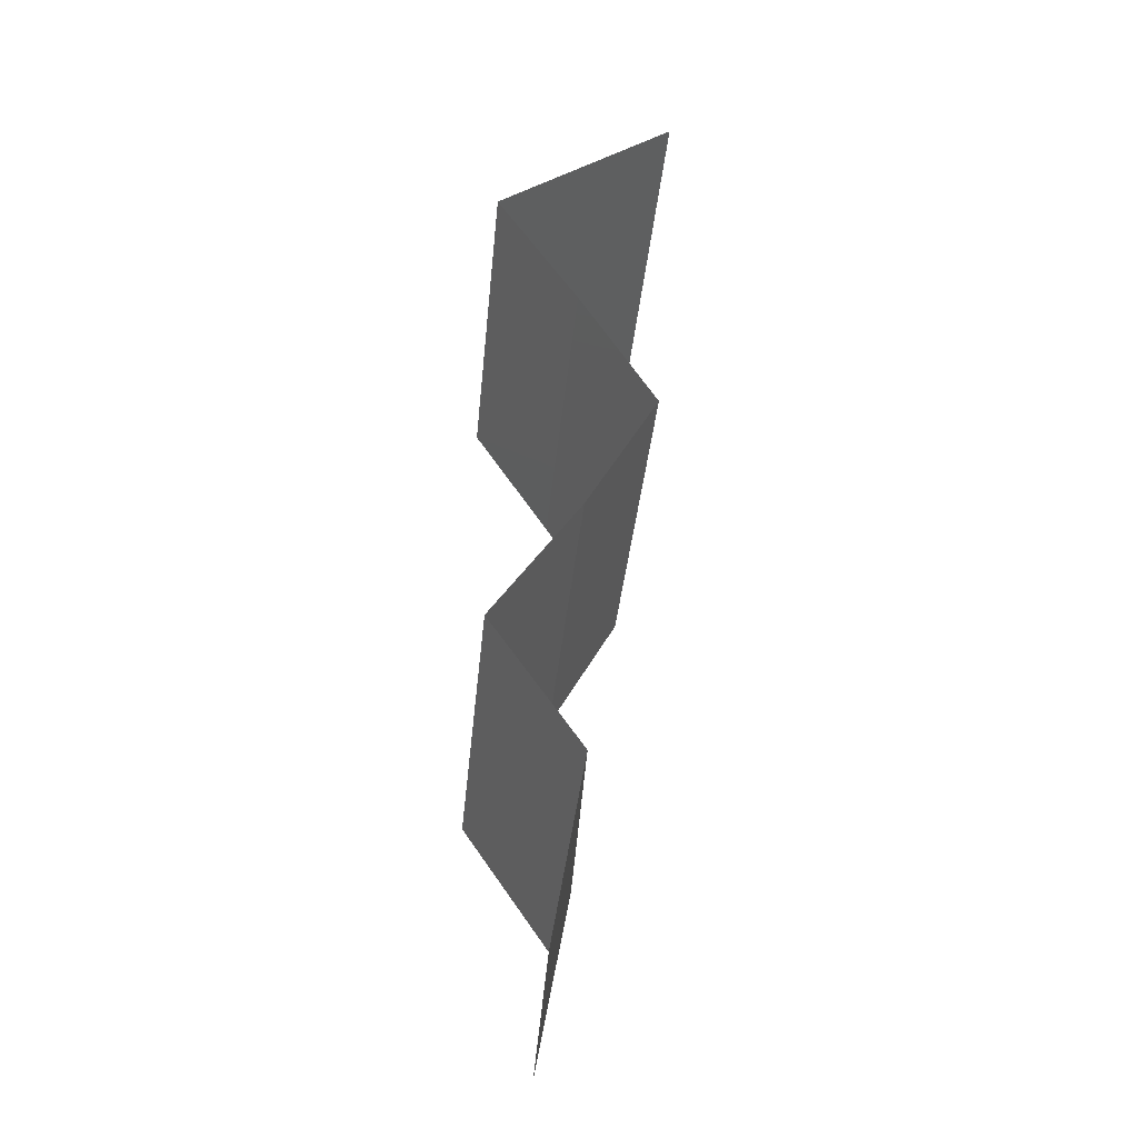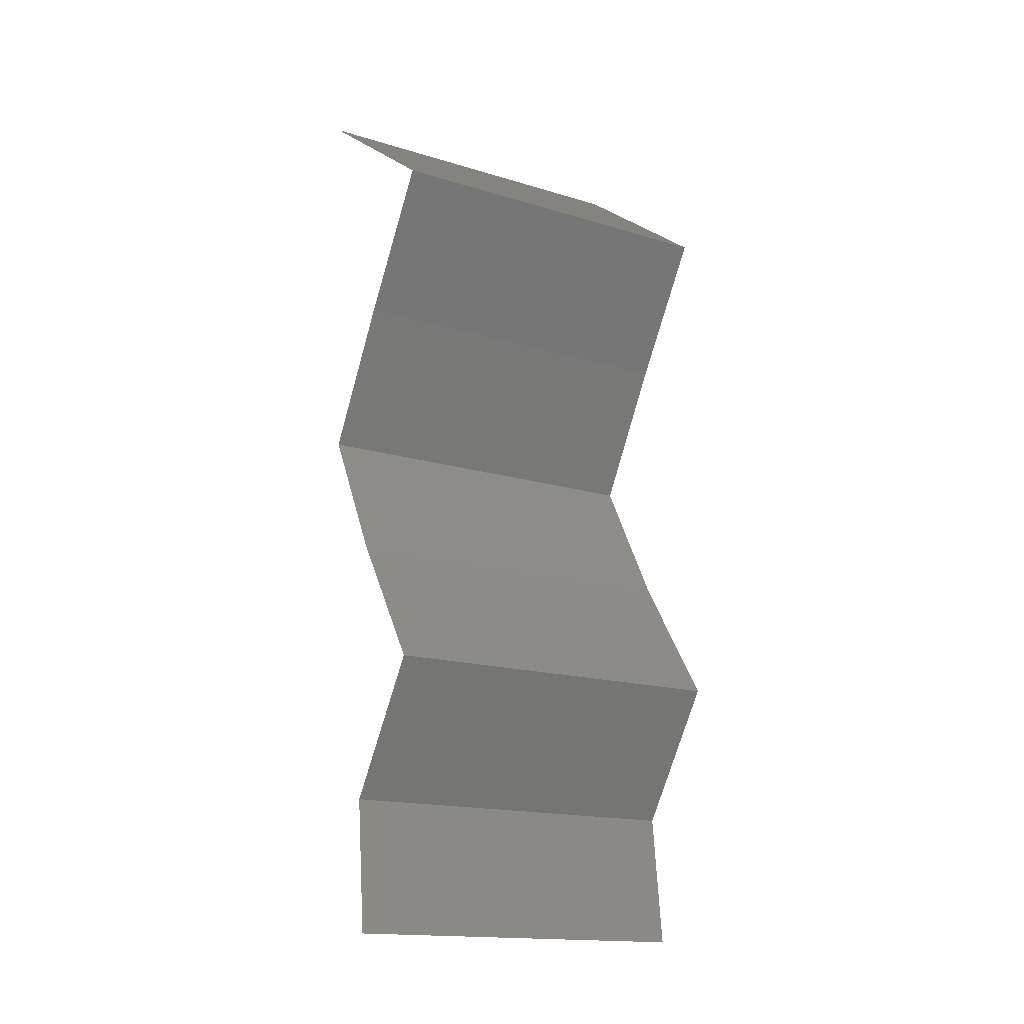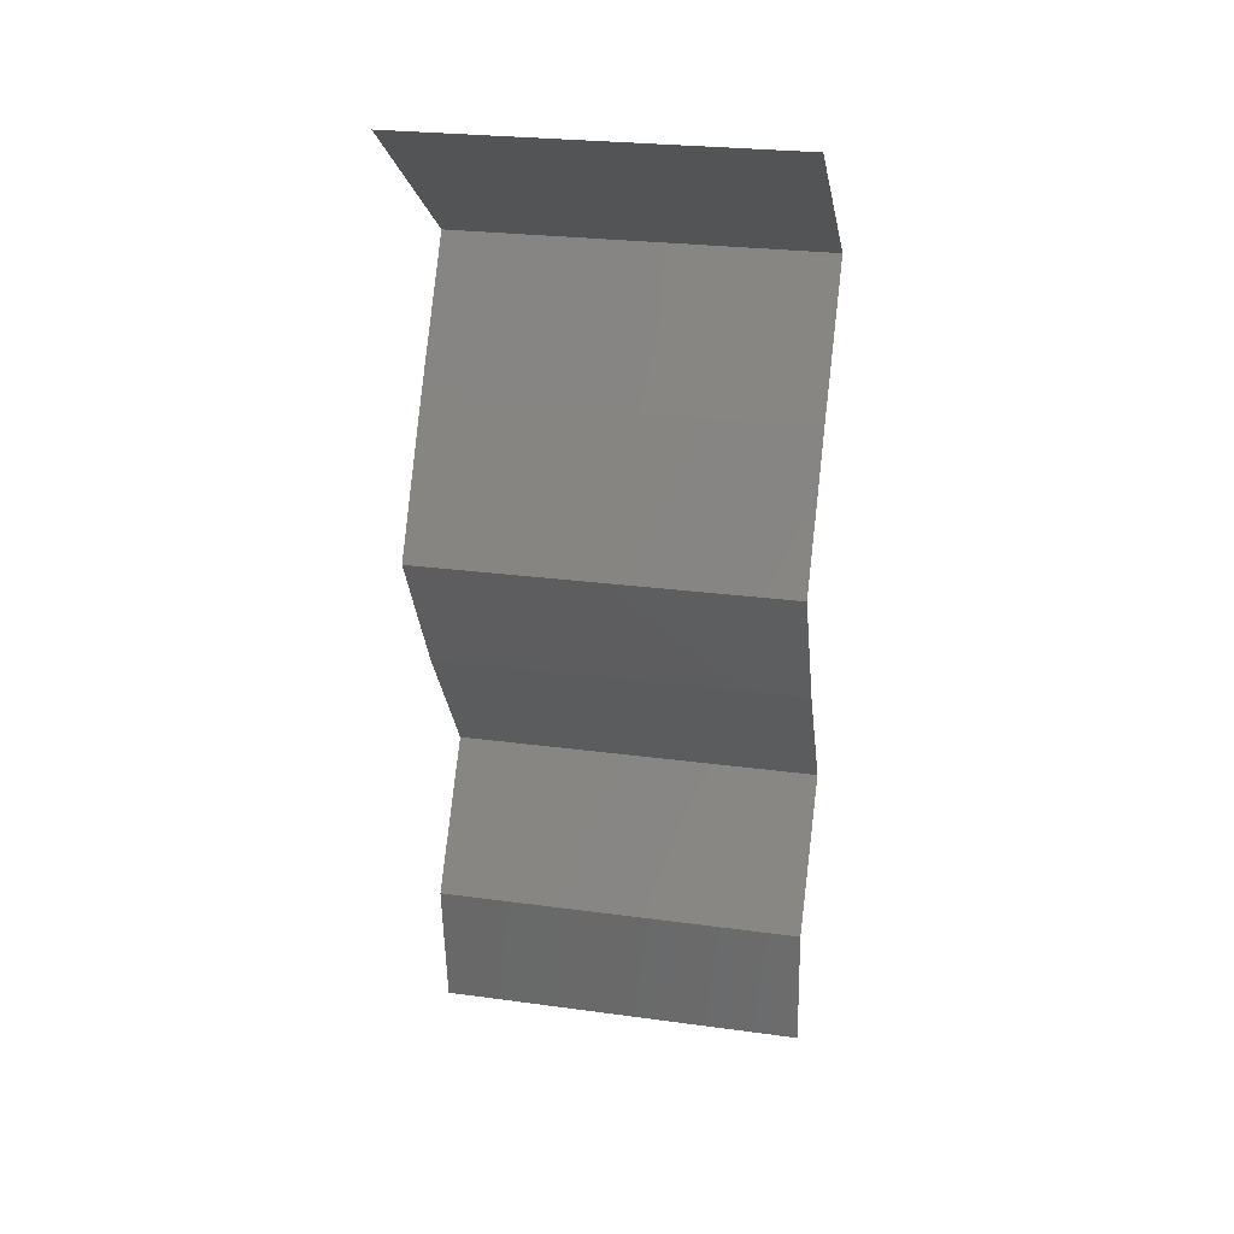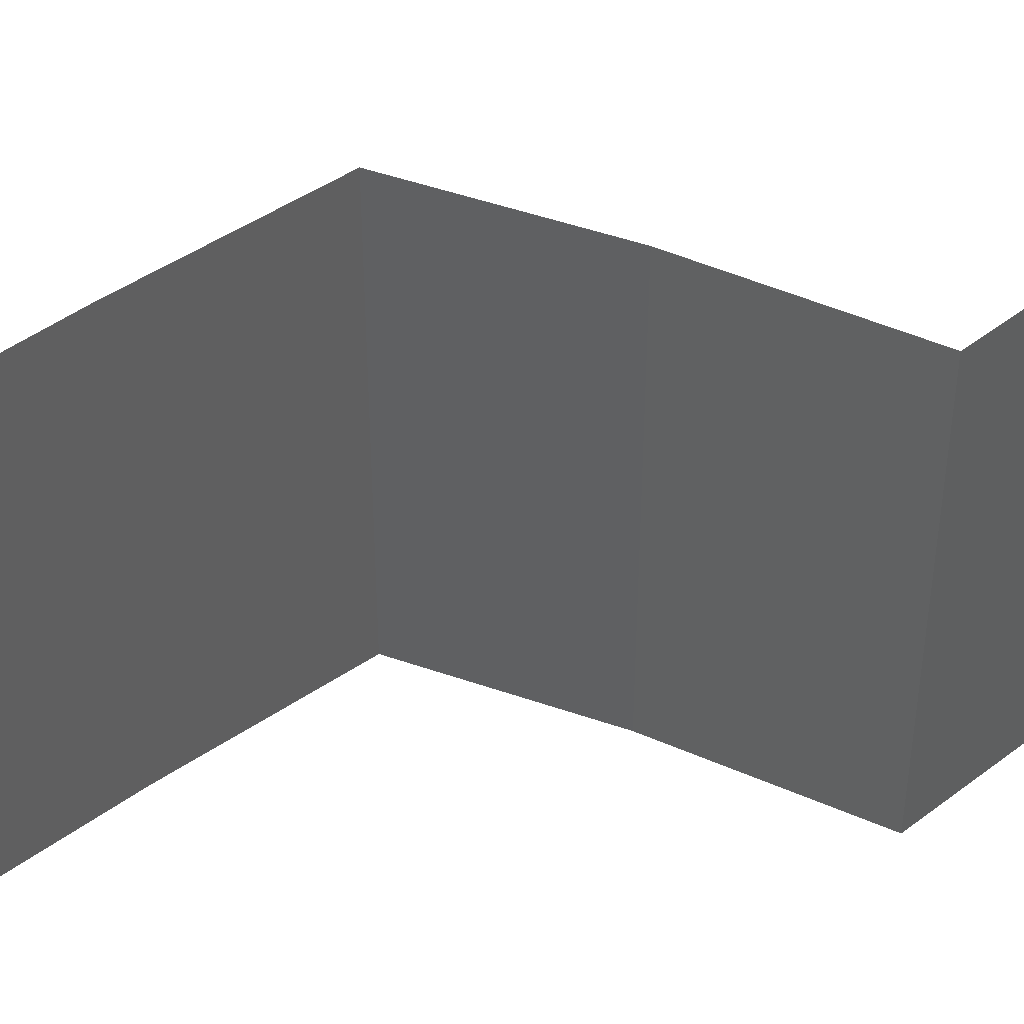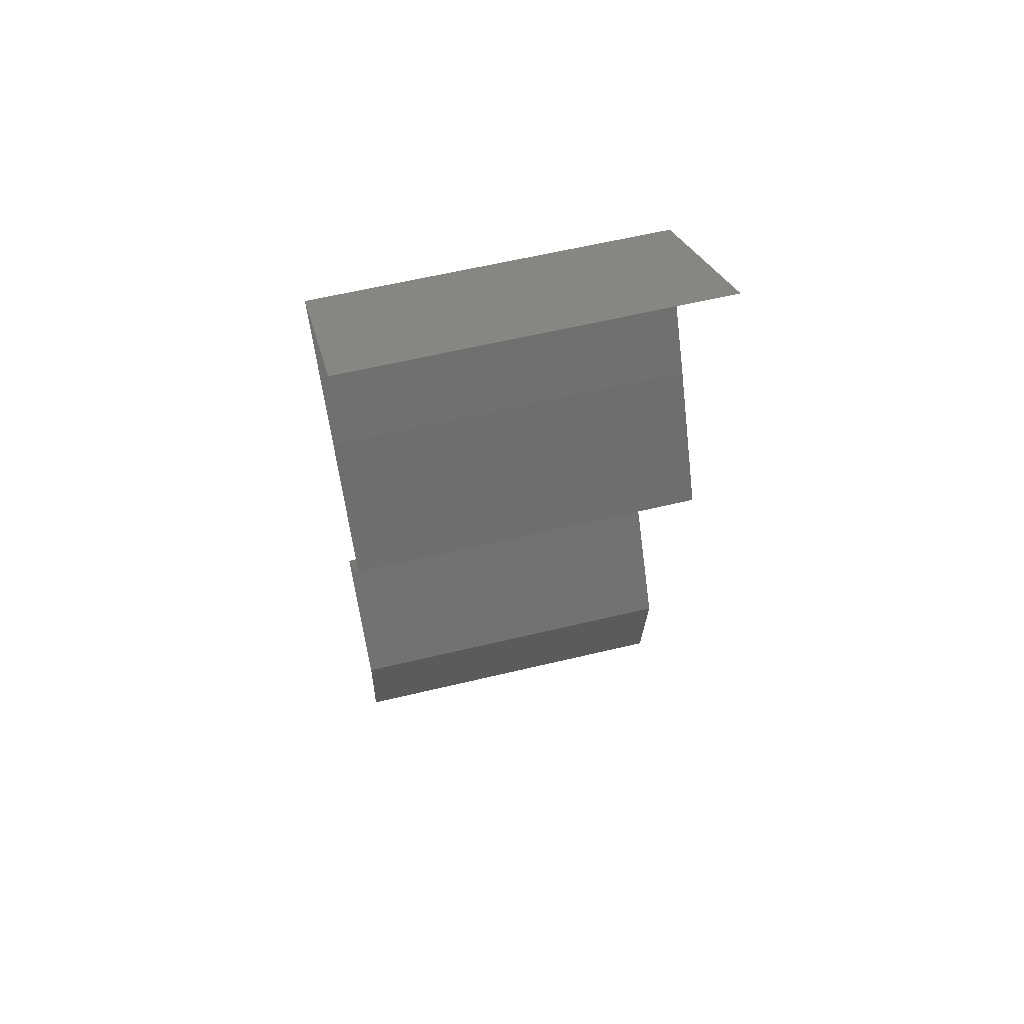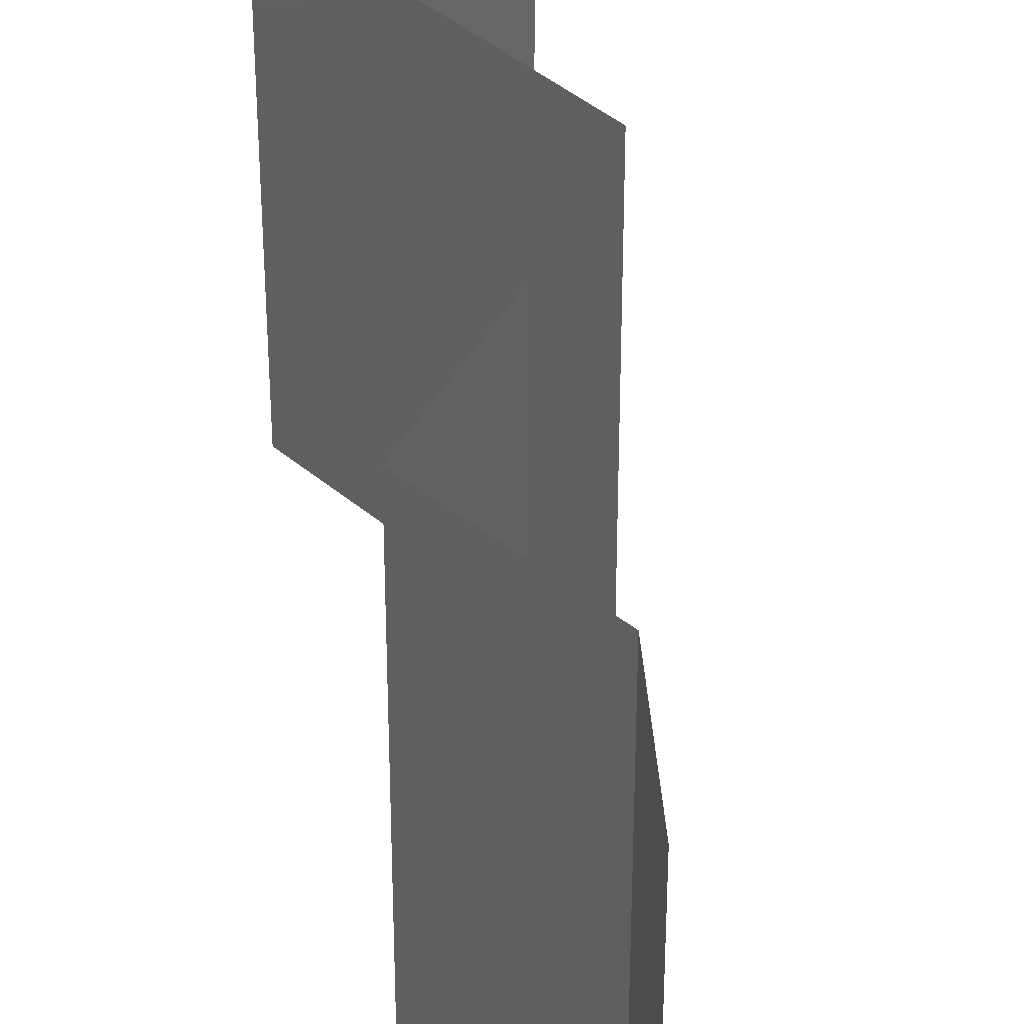
<metadata>
{"format":"stl","ext":"stl","renderer":"f3d","projection":"perspective","resolution":1024,"background":"white","views":[{"elev":-37.8,"azim":-5.5,"up":"+Y"},{"elev":-16.3,"azim":-122.1,"up":"+Y"},{"elev":26.0,"azim":102.1,"up":"+Y"},{"elev":47.7,"azim":-97.1,"up":"+Z"},{"elev":60.2,"azim":76.2,"up":"+Y"},{"elev":36.8,"azim":-9.5,"up":"+Z"}]}
</metadata>
<code>
# stl→obj: 38 verts, 54 faces
v 0.02692 0.05416 0
v 0.02193 0.05055 0.01
v 0.03191 0.05777 0.01
v 0.02692 0.05416 0.02
v 0.03191 0.05777 0
v 0.03191 0.05777 0.02
v 0.02193 0.05055 0
v 0.02193 0.05055 0.02
v 0.02419 0.04694 0.015
v 0.02645 0.04333 0
v 0.02645 0.04333 0.01
v 0.02419 0.04694 0.005
v 0.02645 0.04333 0.02
v 0.03065 0.03611 0
v 0.03065 0.03611 0.01
v 0.02855 0.03972 0.005
v 0.02855 0.03972 0.015
v 0.03065 0.03611 0.02
v 0.02869 0.0325 0.015
v 0.02672 0.02889 0
v 0.02672 0.02889 0.01
v 0.02869 0.0325 0.005
v 0.02672 0.02889 0.02
v 0.02195 0.02167 0
v 0.02195 0.02167 0.01
v 0.02434 0.02528 0.005
v 0.02434 0.02528 0.015
v 0.02195 0.02167 0.02
v 0.02437 0.01805 0.015
v 0.0268 0.01444 0
v 0.0268 0.01444 0.01
v 0.02437 0.01805 0.005
v 0.0268 0.01444 0.02
v 0.02604 0.007222 0.01
v 0.02642 0.01083 0.015
v 0.02604 0.007222 0
v 0.02642 0.01083 0.005
v 0.02604 0.007222 0.02
f 1 2 3
f 2 4 3
f 1 3 5
f 3 4 6
f 2 1 7
f 4 2 8
f 8 2 9
f 10 11 12
f 2 7 12
f 11 13 9
f 11 2 12
f 2 11 9
f 7 10 12
f 13 8 9
f 14 15 16
f 13 11 17
f 15 18 17
f 11 10 16
f 10 14 16
f 11 15 17
f 18 13 17
f 15 11 16
f 18 15 19
f 20 21 22
f 15 14 22
f 21 23 19
f 23 18 19
f 21 15 22
f 14 20 22
f 15 21 19
f 24 25 26
f 23 21 27
f 21 20 26
f 25 28 27
f 25 21 26
f 21 25 27
f 28 23 27
f 20 24 26
f 28 25 29
f 30 31 32
f 31 33 29
f 25 24 32
f 31 25 32
f 25 31 29
f 24 30 32
f 33 28 29
f 31 34 35
f 30 36 37
f 38 33 35
f 34 31 37
f 31 30 37
f 33 31 35
f 36 34 37
f 34 38 35

</code>
